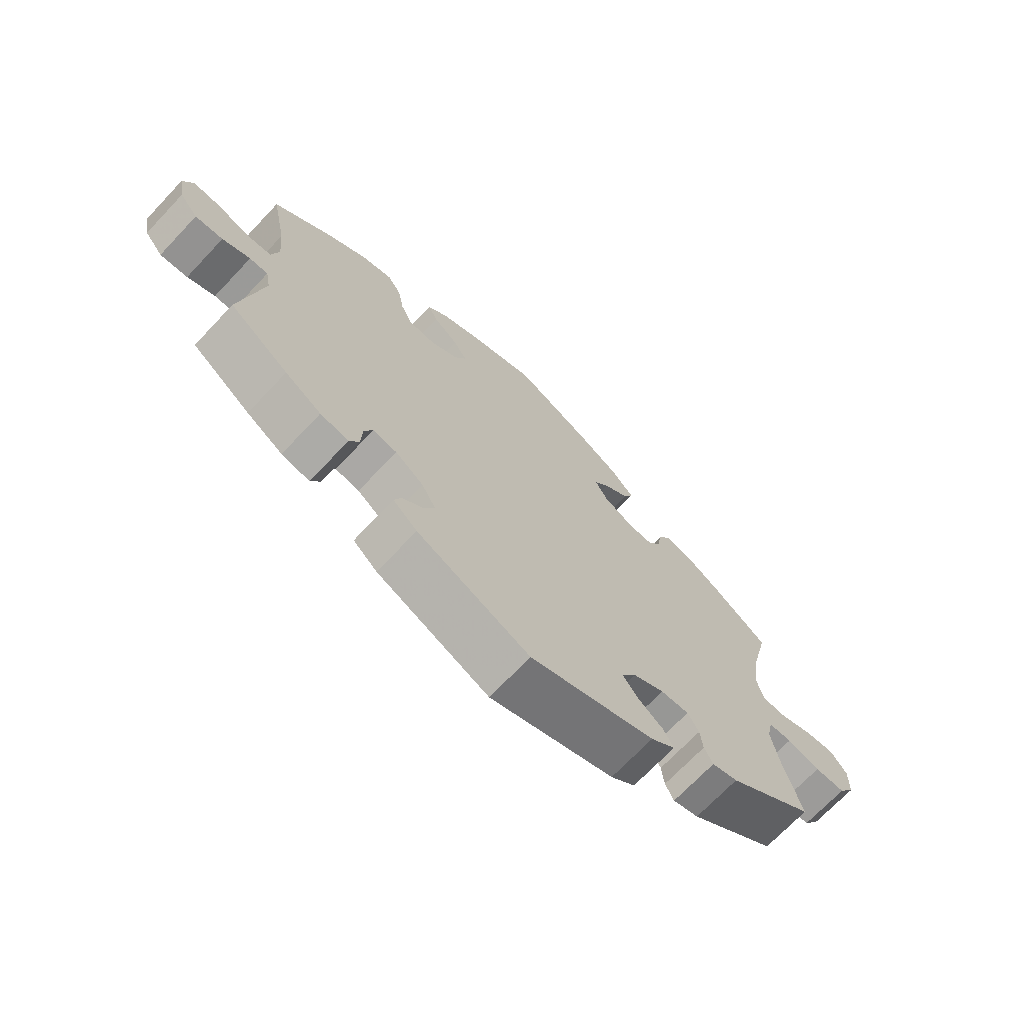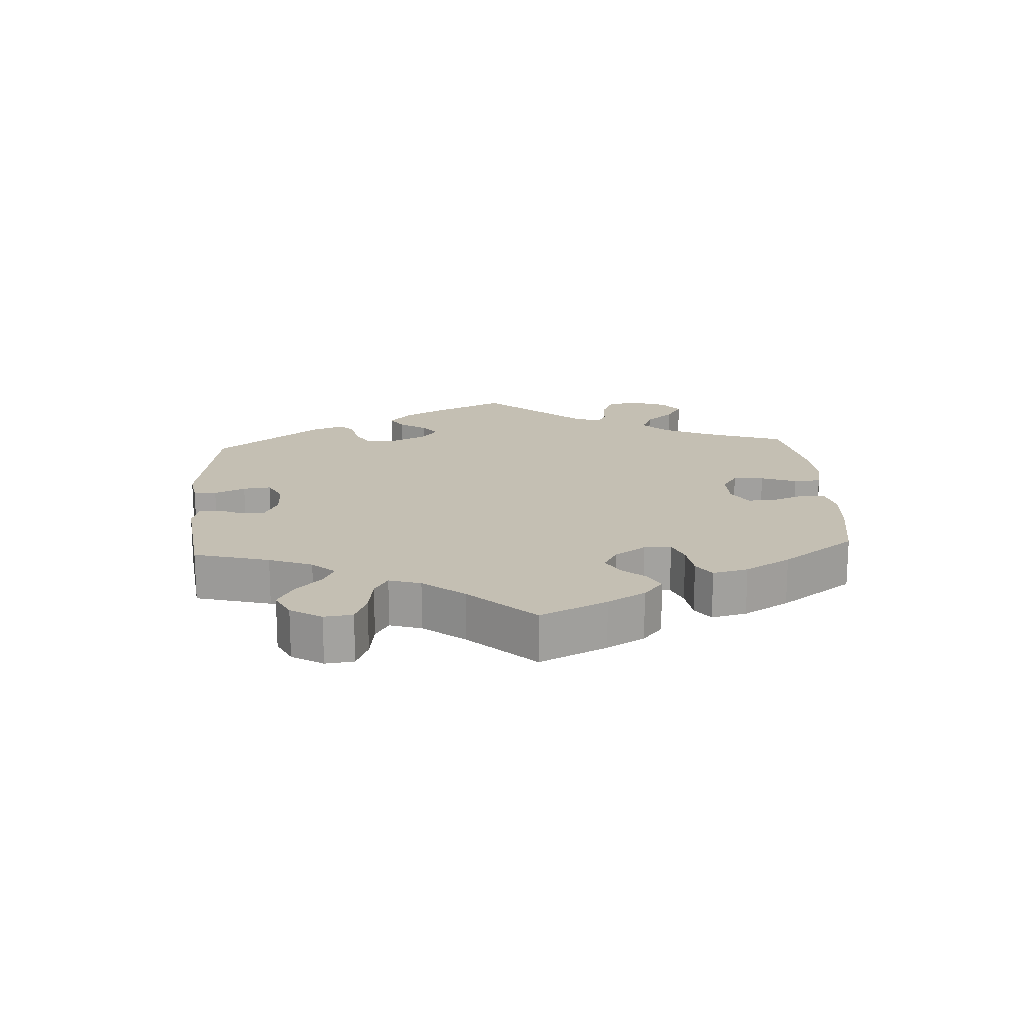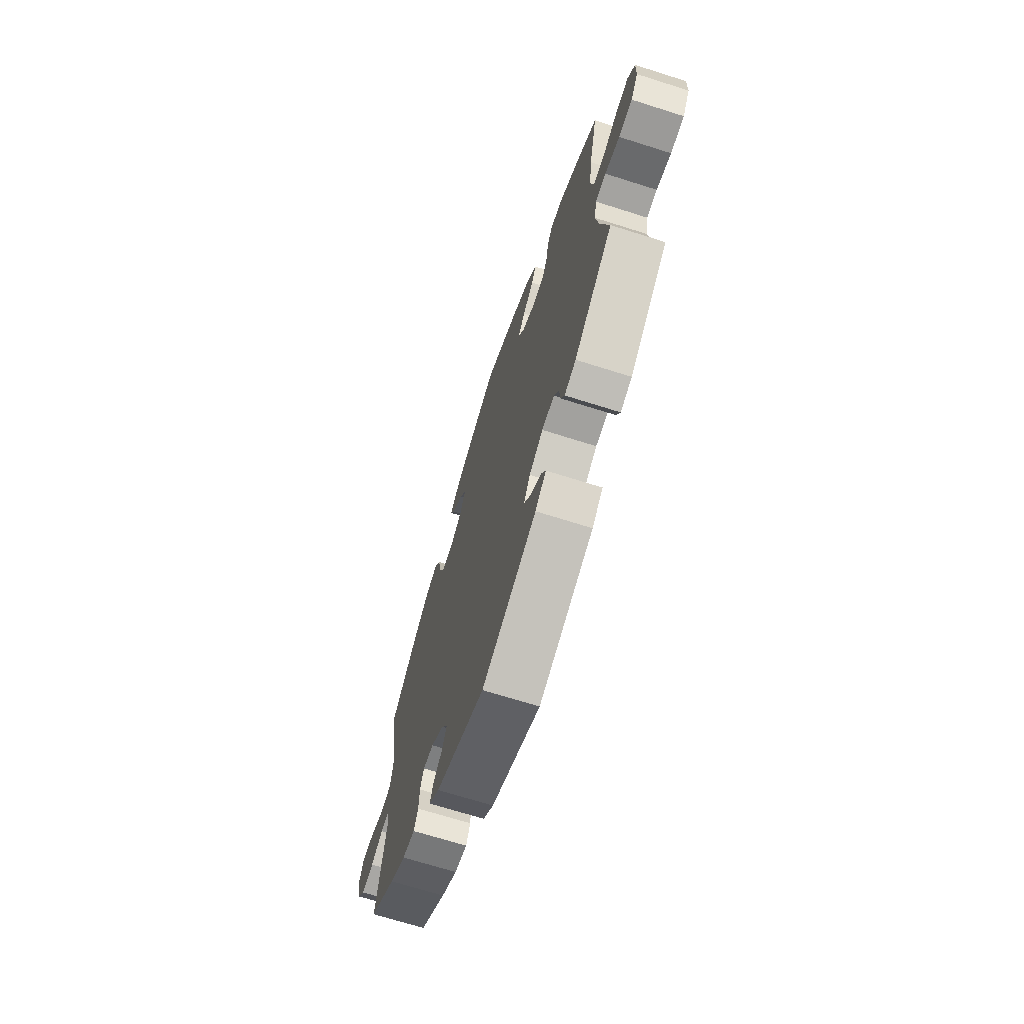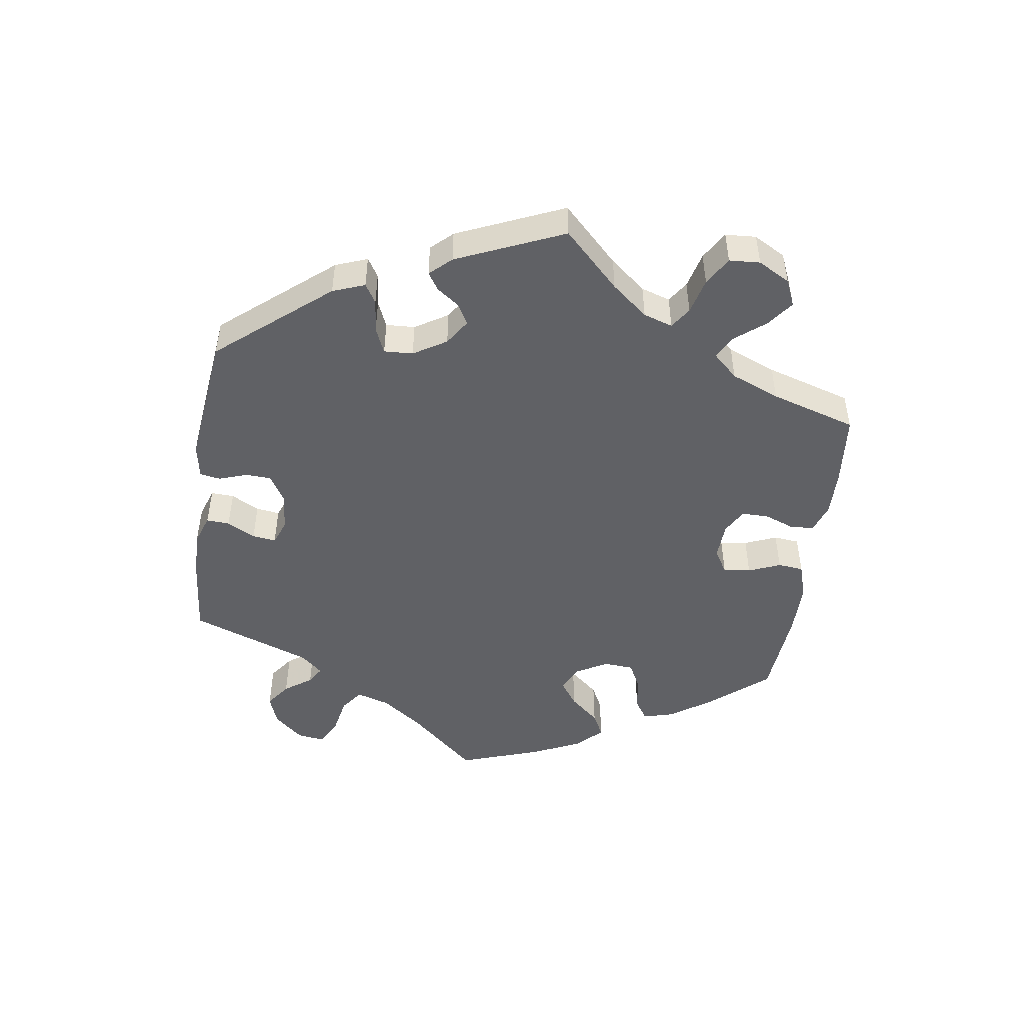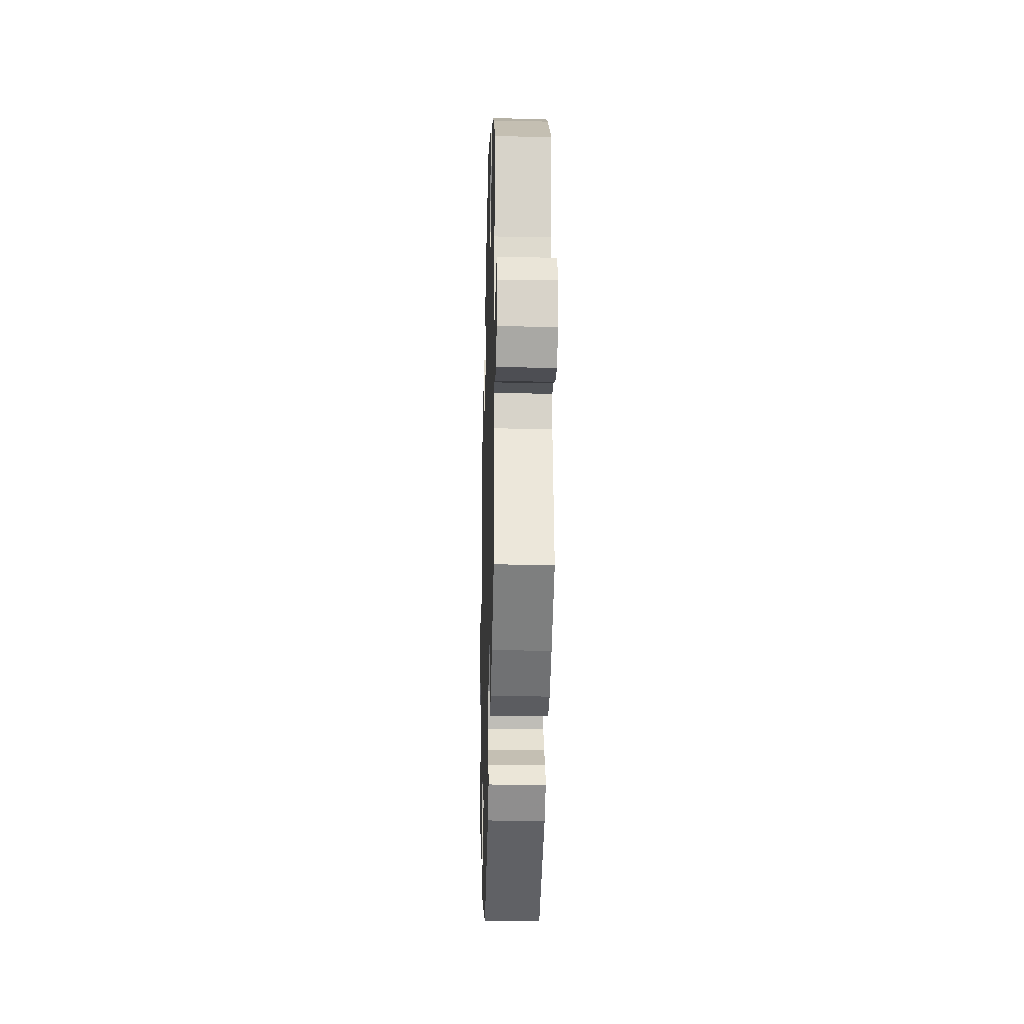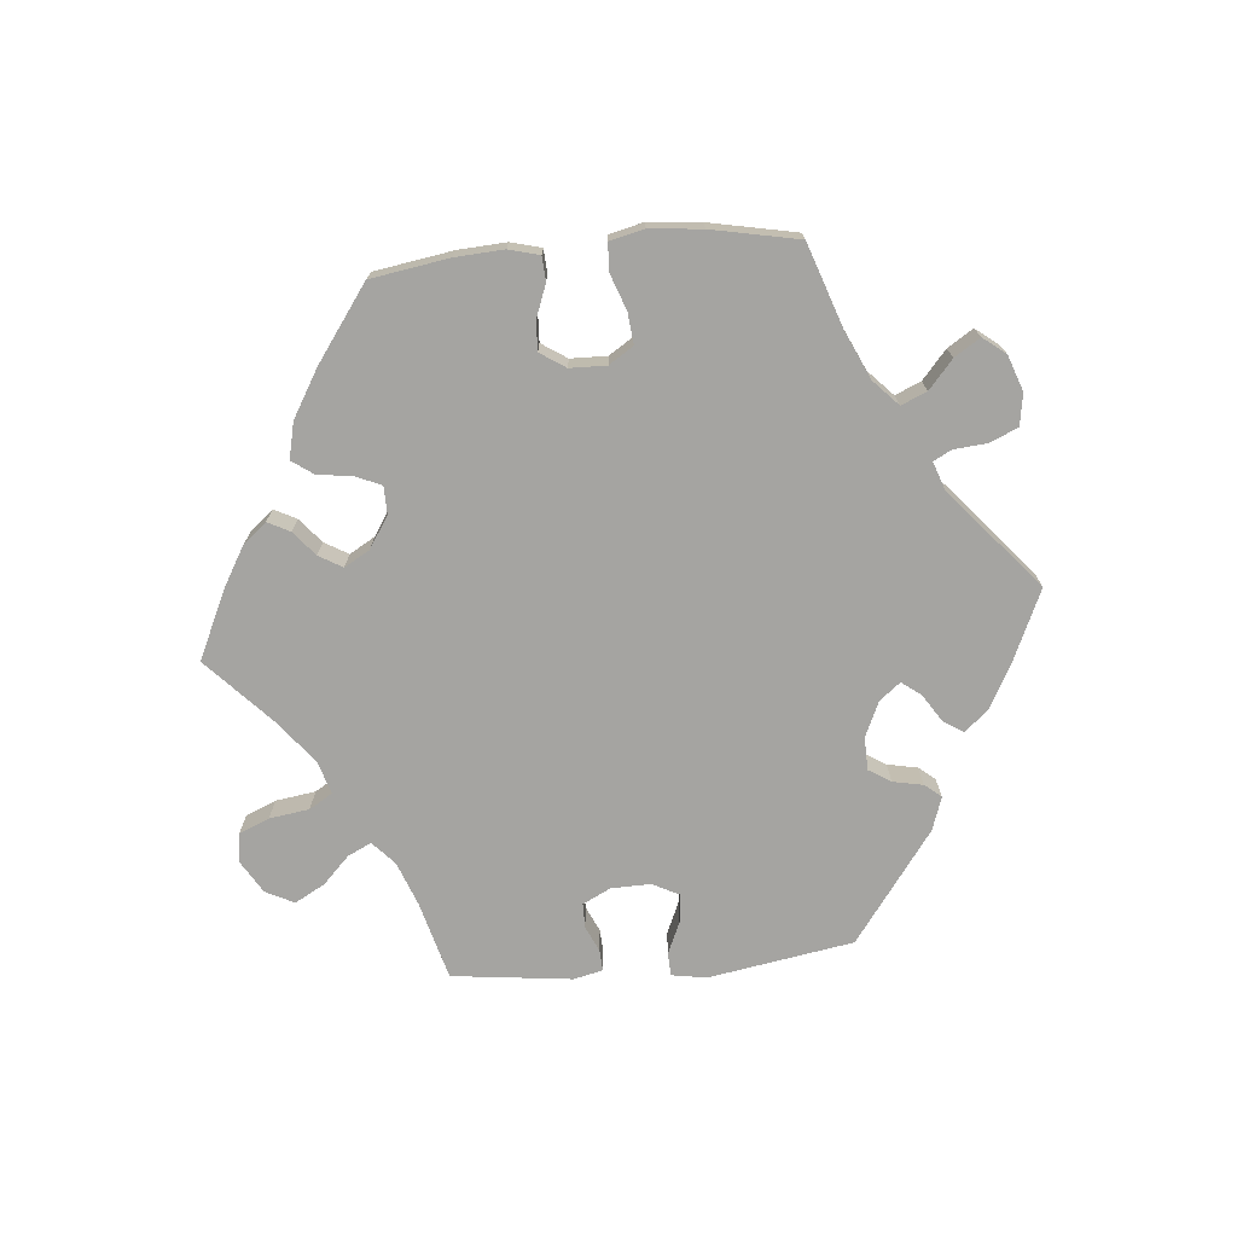
<metadata>
{"format":"obj","ext":"obj","renderer":"f3d","projection":"perspective","resolution":1024,"background":"white","views":[{"elev":-70.4,"azim":136.6,"up":"+Z"},{"elev":17.9,"azim":-63.6,"up":"+Y"},{"elev":-68.3,"azim":-107.7,"up":"+Z"},{"elev":-49.3,"azim":-128.3,"up":"+Y"},{"elev":-23.8,"azim":88.4,"up":"+Z"},{"elev":-73.4,"azim":35.2,"up":"+Y"}]}
</metadata>
<code>
v 0.11 0.07 0.536
v 0.174 0.07 0.504
v 0.207 0.07 0.471
v 0.191 0.07 0.439
v 0.151 0.07 0.406
v 0.128 0.07 0.37
v 0.148 0.07 0.33
v 0.194 0.07 0.302
v 0.237 0.07 0.304
v 0.256 0.07 0.346
v 0.266 0.07 0.402
v 0.288 0.07 0.436
v 0.338 0.07 0.421
v 0.401 0.07 0.376
v 0.5 0.07 0.289
v 0.475 0.07 0.16
v 0.468 0.07 0.084
v 0.48 0.07 0.034
v 0.521 0.07 0.029
v 0.573 0.07 0.047
v 0.618 0.07 0.049
v 0.634 0.07 0.01
v 0.624 0.07 -0.045
v 0.594 0.07 -0.082
v 0.549 0.07 -0.077
v 0.504 0.07 -0.056
v 0.474 0.07 -0.055
v 0.466 0.07 -0.098
v 0.501 0.07 -0.288
v 0.405 0.07 -0.357
v 0.346 0.07 -0.393
v 0.3 0.07 -0.402
v 0.284 0.07 -0.371
v 0.282 0.07 -0.323
v 0.268 0.07 -0.29
v 0.229 0.07 -0.296
v 0.183 0.07 -0.329
v 0.16 0.07 -0.371
v 0.178 0.07 -0.405
v 0.212 0.07 -0.435
v 0.223 0.07 -0.464
v 0.184 0.07 -0.498
v 0.001 0.07 -0.578
v -0.202 0.07 -0.502
v -0.242 0.07 -0.469
v -0.226 0.07 -0.439
v -0.185 0.07 -0.409
v -0.16 0.07 -0.375
v -0.184 0.07 -0.338
v -0.235 0.07 -0.31
v -0.281 0.07 -0.307
v -0.299 0.07 -0.338
v -0.303 0.07 -0.379
v -0.317 0.07 -0.407
v -0.359 0.07 -0.394
v -0.501 0.07 -0.288
v -0.471 0.07 -0.174
v -0.46 0.07 -0.105
v -0.47 0.07 -0.06
v -0.508 0.07 -0.057
v -0.562 0.07 -0.072
v -0.612 0.07 -0.071
v -0.638 0.07 -0.032
v -0.639 0.07 0.023
v -0.613 0.07 0.058
v -0.565 0.07 0.052
v -0.51 0.07 0.03
v -0.47 0.07 0.031
v -0.459 0.07 0.08
v -0.47 0.07 0.158
v -0.501 0.07 0.289
v -0.409 0.07 0.353
v -0.352 0.07 0.386
v -0.307 0.07 0.394
v -0.287 0.07 0.363
v -0.279 0.07 0.317
v -0.259 0.07 0.282
v -0.216 0.07 0.282
v -0.167 0.07 0.307
v -0.147 0.07 0.343
v -0.172 0.07 0.376
v -0.213 0.07 0.408
v -0.229 0.07 0.443
v -0.192 0.07 0.483
v -0.123 0.07 0.522
v 0 0.07 0.578
v 0.11 0 0.536
v 0.174 0 0.504
v 0.207 0 0.471
v 0.191 0 0.439
v 0.151 0 0.406
v 0.128 0 0.37
v 0.148 0 0.33
v 0.194 0 0.302
v 0.237 0 0.304
v 0.256 0 0.346
v 0.266 0 0.402
v 0.288 0 0.436
v 0.338 0 0.421
v 0.401 0 0.376
v 0.5 0 0.289
v 0.475 0 0.16
v 0.468 0 0.084
v 0.48 0 0.034
v 0.521 0 0.029
v 0.573 0 0.047
v 0.618 0 0.049
v 0.634 0 0.01
v 0.624 0 -0.045
v 0.594 0 -0.082
v 0.549 0 -0.077
v 0.504 0 -0.056
v 0.474 0 -0.055
v 0.466 0 -0.098
v 0.501 0 -0.288
v 0.405 0 -0.357
v 0.346 0 -0.393
v 0.3 0 -0.402
v 0.284 0 -0.371
v 0.282 0 -0.323
v 0.268 0 -0.29
v 0.229 0 -0.296
v 0.183 0 -0.329
v 0.16 0 -0.371
v 0.178 0 -0.405
v 0.212 0 -0.435
v 0.223 0 -0.464
v 0.184 0 -0.498
v 0.001 0 -0.578
v -0.202 0 -0.502
v -0.242 0 -0.469
v -0.226 0 -0.439
v -0.185 0 -0.409
v -0.16 0 -0.375
v -0.184 0 -0.338
v -0.235 0 -0.31
v -0.281 0 -0.307
v -0.299 0 -0.338
v -0.303 0 -0.379
v -0.317 0 -0.407
v -0.359 0 -0.394
v -0.501 0 -0.288
v -0.471 0 -0.174
v -0.46 0 -0.105
v -0.47 0 -0.06
v -0.508 0 -0.057
v -0.562 0 -0.072
v -0.612 0 -0.071
v -0.638 0 -0.032
v -0.639 0 0.023
v -0.613 0 0.058
v -0.565 0 0.052
v -0.51 0 0.03
v -0.47 0 0.031
v -0.459 0 0.08
v -0.47 0 0.158
v -0.501 0 0.289
v -0.409 0 0.353
v -0.352 0 0.386
v -0.307 0 0.394
v -0.287 0 0.363
v -0.279 0 0.317
v -0.259 0 0.282
v -0.216 0 0.282
v -0.167 0 0.307
v -0.147 0 0.343
v -0.172 0 0.376
v -0.213 0 0.408
v -0.229 0 0.443
v -0.192 0 0.483
v -0.123 0 0.522
v 0 0 0.578
f 81 82 83 84
f 80 81 84 85
f 73 74 75 76
f 73 76 77
f 70 71 72 73
f 69 70 73 77
f 68 69 77 78
f 64 65 66 67
f 64 67 68
f 63 64 68
f 60 61 62 63
f 59 60 63 68
f 58 59 68 78
f 54 55 56 57
f 52 53 54 57
f 51 52 57 58
f 50 51 58 78
f 44 45 46 47
f 44 47 48
f 43 44 48
f 42 43 48 49
f 39 40 41 42
f 38 39 42 49
f 31 32 33 34
f 31 34 35
f 28 29 30 31
f 27 28 31 35
f 23 24 25 26
f 23 26 27
f 22 23 27
f 19 20 21 22
f 18 19 22 27
f 17 18 27 35
f 13 14 15 16
f 10 11 12 13
f 9 10 13 16
f 8 9 16 17
f 2 3 4 5
f 2 5 6
f 1 2 6
f 80 85 86 1
f 49 50 78 79
f 37 38 49 79
f 36 37 79 80
f 7 8 17 35
f 6 7 35 36
f 80 1 6
f 6 36 80
f 170 169 168 167
f 171 170 167 166
f 162 161 160 159
f 163 162 159
f 159 158 157 156
f 163 159 156 155
f 164 163 155 154
f 153 152 151 150
f 154 153 150
f 154 150 149
f 149 148 147 146
f 154 149 146 145
f 164 154 145 144
f 143 142 141 140
f 143 140 139 138
f 144 143 138 137
f 164 144 137 136
f 133 132 131 130
f 134 133 130
f 134 130 129
f 135 134 129 128
f 128 127 126 125
f 135 128 125 124
f 120 119 118 117
f 121 120 117
f 117 116 115 114
f 121 117 114 113
f 112 111 110 109
f 113 112 109
f 113 109 108
f 108 107 106 105
f 113 108 105 104
f 121 113 104 103
f 102 101 100 99
f 99 98 97 96
f 102 99 96 95
f 103 102 95 94
f 91 90 89 88
f 92 91 88
f 92 88 87
f 87 172 171 166
f 165 164 136 135
f 165 135 124 123
f 166 165 123 122
f 121 103 94 93
f 122 121 93 92
f 92 87 166
f 166 122 92
f 1 87 88 2
f 2 88 89 3
f 3 89 90 4
f 4 90 91 5
f 5 91 92 6
f 6 92 93 7
f 7 93 94 8
f 8 94 95 9
f 9 95 96 10
f 10 96 97 11
f 11 97 98 12
f 12 98 99 13
f 13 99 100 14
f 14 100 101 15
f 15 101 102 16
f 16 102 103 17
f 17 103 104 18
f 18 104 105 19
f 19 105 106 20
f 20 106 107 21
f 21 107 108 22
f 22 108 109 23
f 23 109 110 24
f 24 110 111 25
f 25 111 112 26
f 26 112 113 27
f 27 113 114 28
f 28 114 115 29
f 29 115 116 30
f 30 116 117 31
f 31 117 118 32
f 32 118 119 33
f 33 119 120 34
f 34 120 121 35
f 35 121 122 36
f 36 122 123 37
f 37 123 124 38
f 38 124 125 39
f 39 125 126 40
f 40 126 127 41
f 41 127 128 42
f 42 128 129 43
f 43 129 130 44
f 44 130 131 45
f 45 131 132 46
f 46 132 133 47
f 47 133 134 48
f 48 134 135 49
f 49 135 136 50
f 50 136 137 51
f 51 137 138 52
f 52 138 139 53
f 53 139 140 54
f 54 140 141 55
f 55 141 142 56
f 56 142 143 57
f 57 143 144 58
f 58 144 145 59
f 59 145 146 60
f 60 146 147 61
f 61 147 148 62
f 62 148 149 63
f 63 149 150 64
f 64 150 151 65
f 65 151 152 66
f 66 152 153 67
f 67 153 154 68
f 68 154 155 69
f 69 155 156 70
f 70 156 157 71
f 71 157 158 72
f 72 158 159 73
f 73 159 160 74
f 74 160 161 75
f 75 161 162 76
f 76 162 163 77
f 77 163 164 78
f 78 164 165 79
f 79 165 166 80
f 80 166 167 81
f 81 167 168 82
f 82 168 169 83
f 83 169 170 84
f 84 170 171 85
f 85 171 172 86
f 86 172 87 1

</code>
